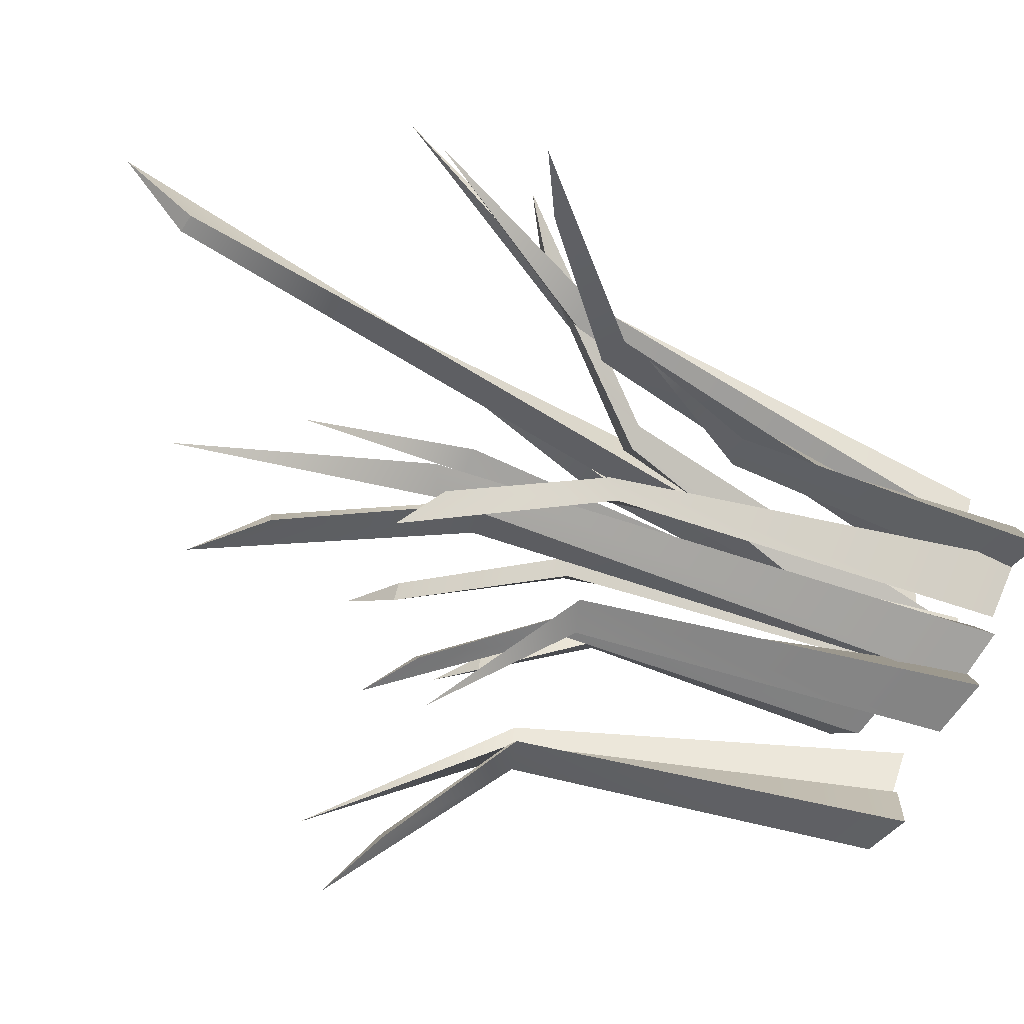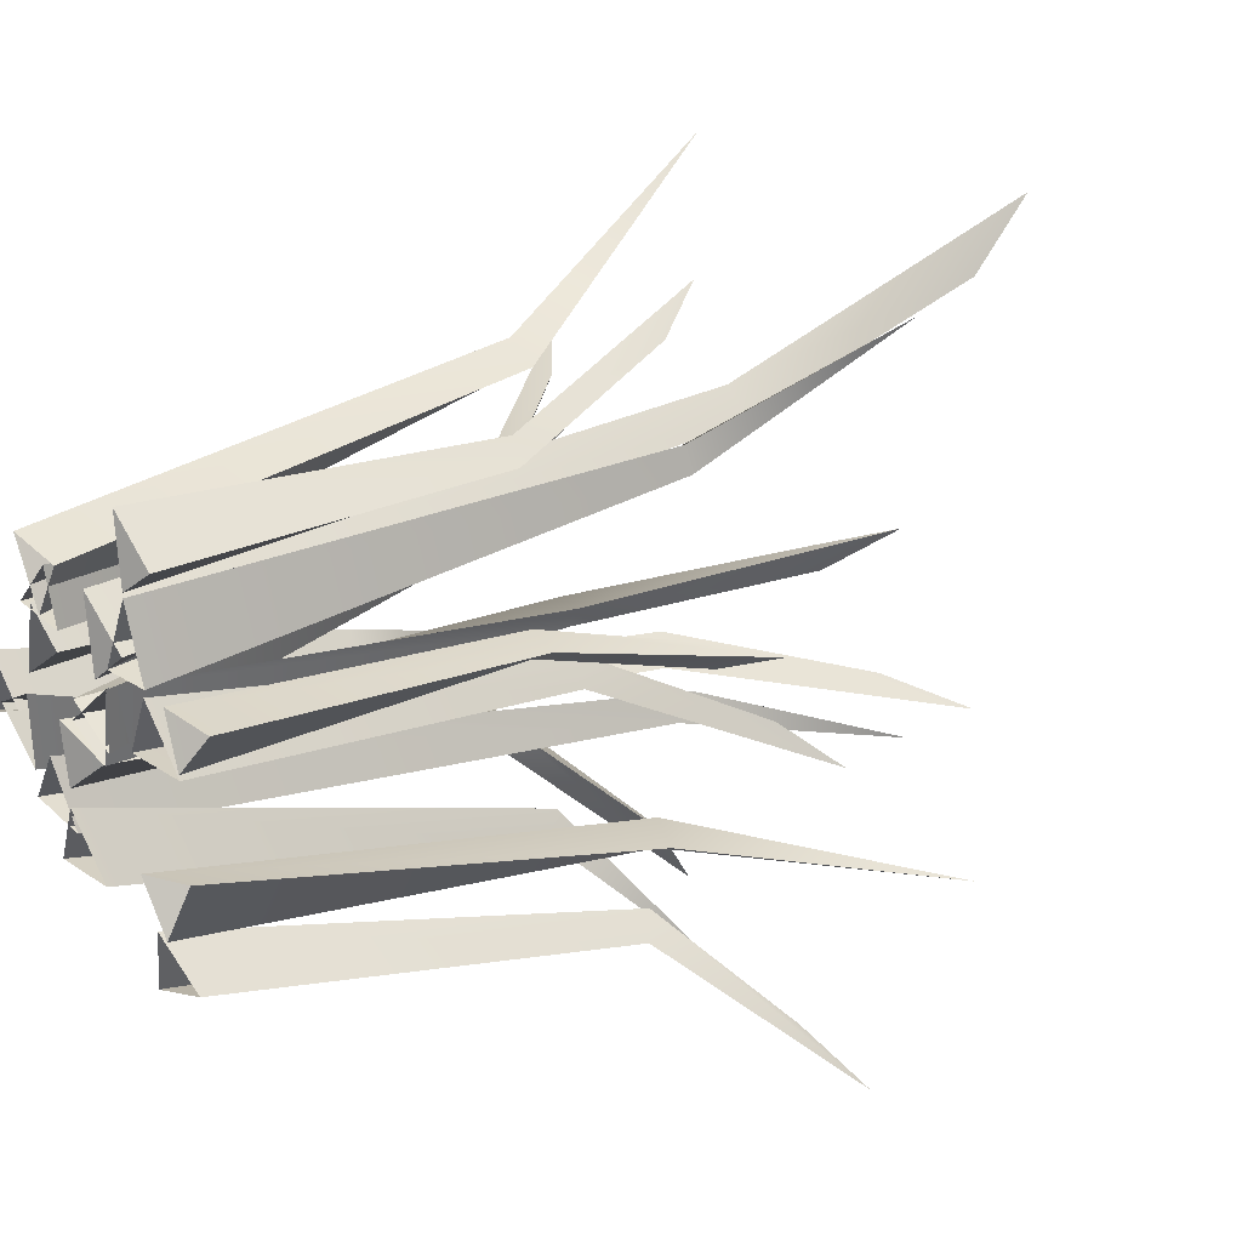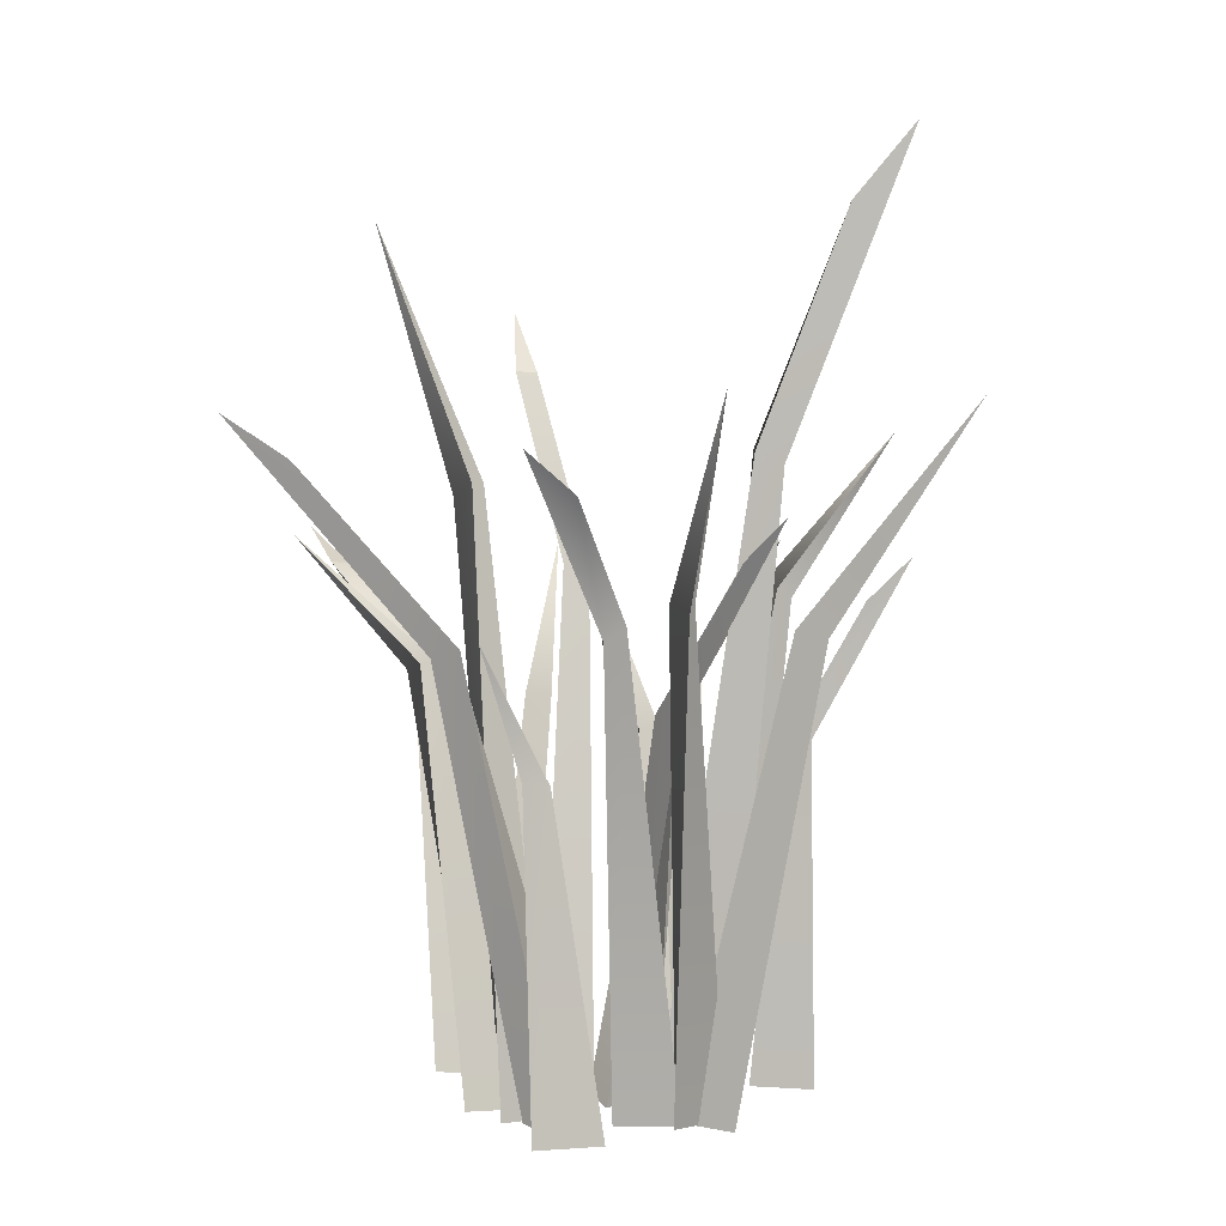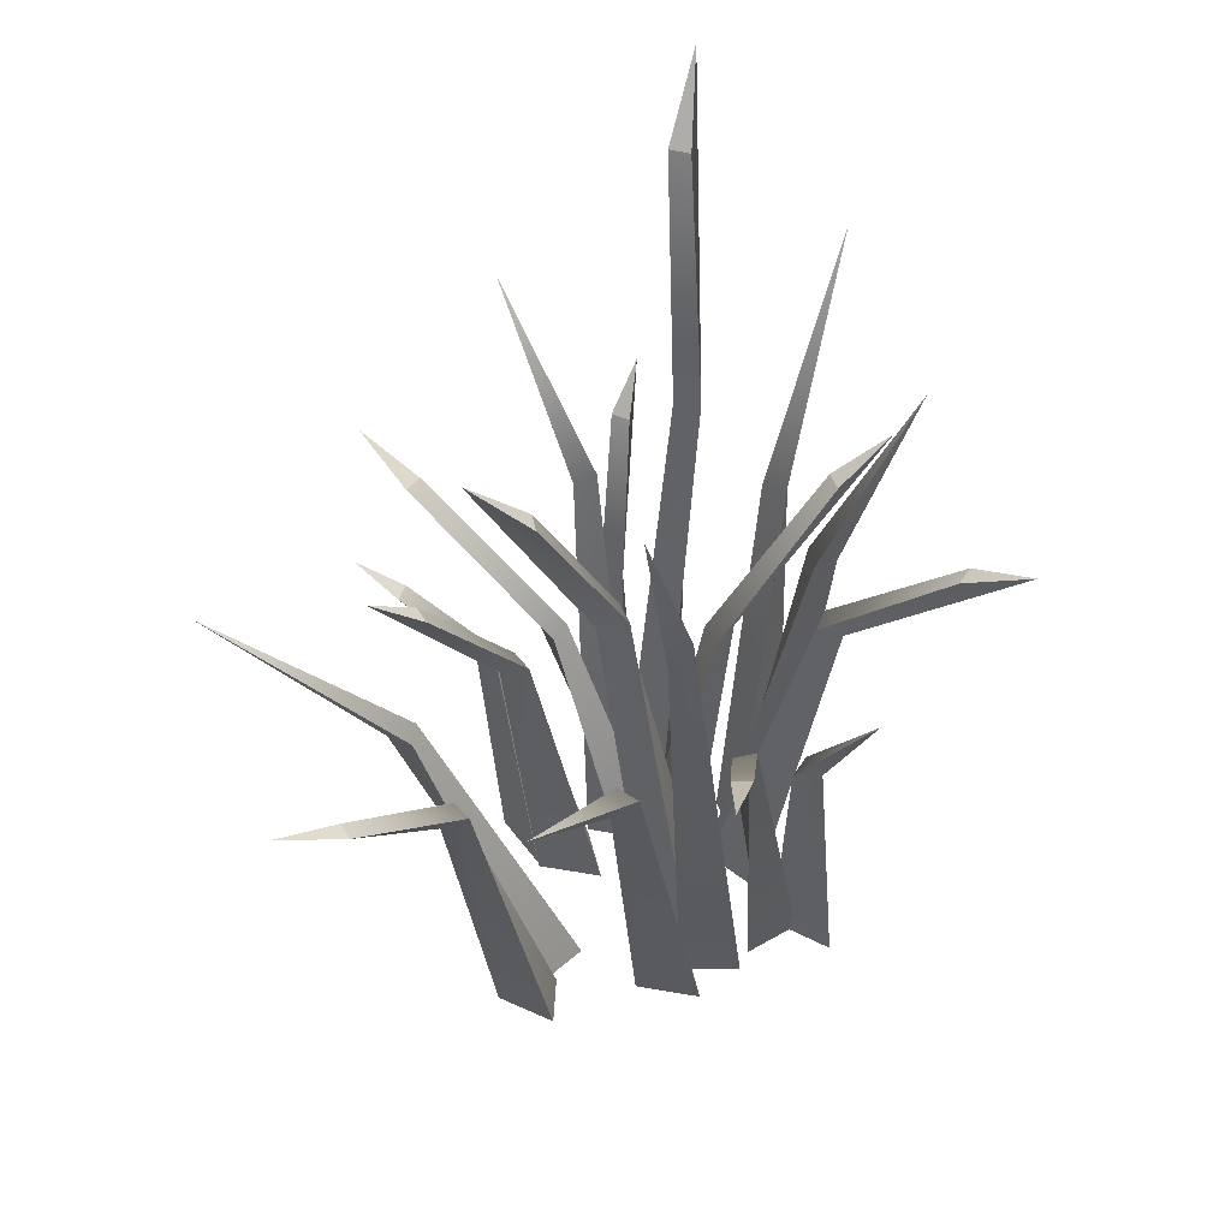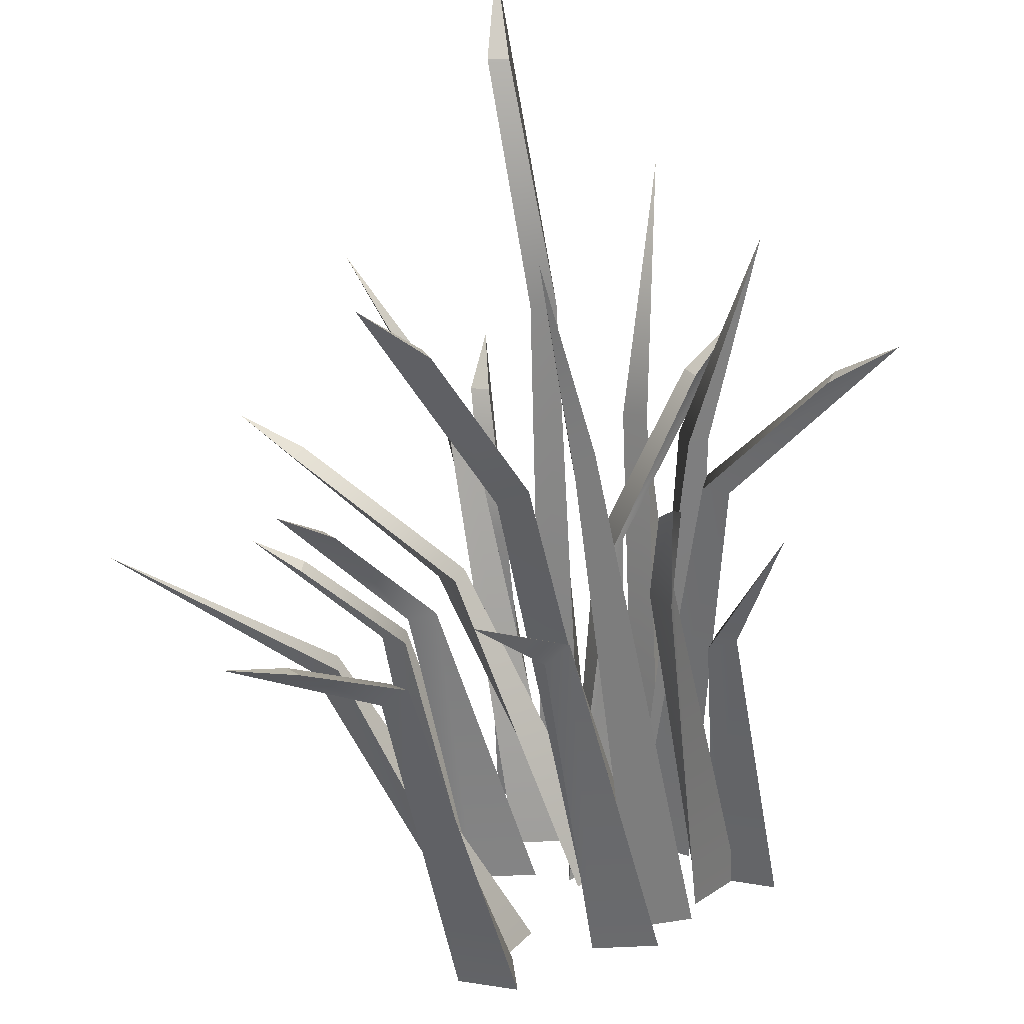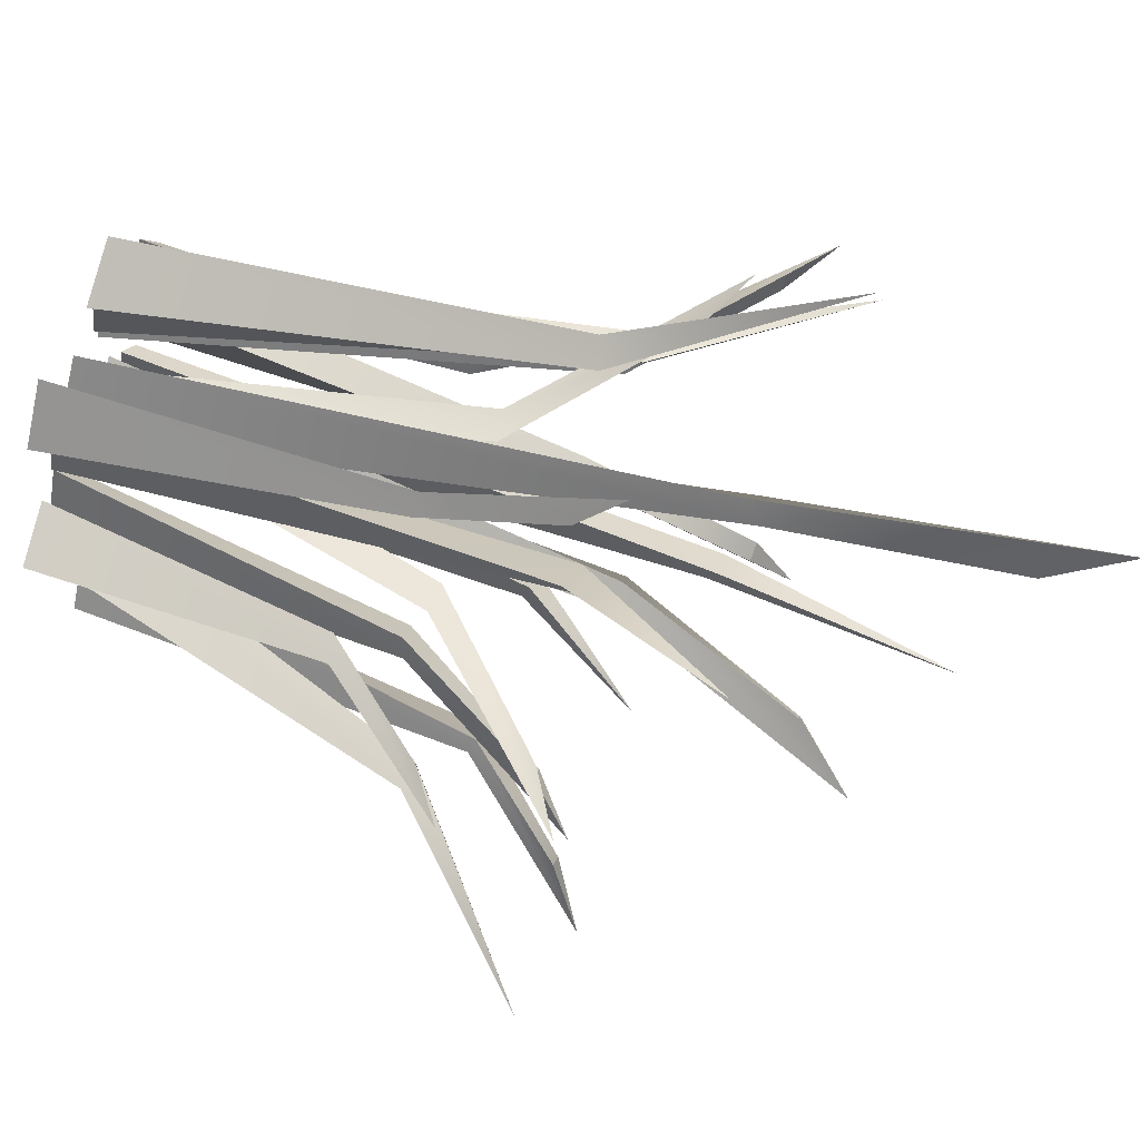
<metadata>
{"format":"obj","ext":"obj","renderer":"f3d","projection":"perspective","resolution":1024,"background":"white","views":[{"elev":-55.3,"azim":-117.9,"up":"+Z"},{"elev":20.9,"azim":53.4,"up":"+Z"},{"elev":4.8,"azim":-83.8,"up":"+Y"},{"elev":51.3,"azim":-171.0,"up":"+Y"},{"elev":-59.2,"azim":-174.7,"up":"+Z"},{"elev":71.6,"azim":104.0,"up":"+Z"}]}
</metadata>
<code>
v -12.13 -26.66 -13.99
v -8.34 93.22 -31.36
v -17.43 -26.86 -6.363
v -21.21 -26.84 -12.67
v -10.03 56.11 -20.54
v -12.92 57.92 -17.53
v -9.602 57.83 -16.46
v 19.09 -26.65 8.351
v 39.37 32.58 9.502
v 32.17 28.13 9.911
v 32.56 28.21 7
v 9.942 -26.89 8.666
v 12.63 -26.94 1.865
v 22.09 14.15 8.929
v 18.54 13.94 7.084
v 18.51 13.97 10.57
v -11.25 -26.63 2.543
v -34.74 54.72 25.68
v -28.05 48.71 19.85
v -26.59 48.74 22.36
v -2.735 -27 -1.036
v -2.931 -26.81 6.327
v -15.42 26.99 10.81
v -11.3 27.25 9.812
v -13.6 27.24 7.13
v -22.68 -26.65 10.52
v -38.6 71 18.39
v -13.41 -26.88 9.901
v -15.98 -26.86 16.79
v -29.12 41.72 12.97
v -24.94 43.01 13.35
v -26.17 42.91 10.08
v 14.15 -26.61 -23.44
v 35.79 49.62 -50.22
v 28.79 44.4 -42.9
v 27 44.68 -45.22
v 6.117 -26.99 -18.76
v 5.35 -26.84 -26.08
v 18.67 29.85 -32.01
v 14.93 31.04 -30.59
v 17.57 30.74 -28.22
v -3.477 -26.5 6.229
v 40.1 47.68 21.21
v 30.73 43.16 17.55
v 32.27 43.12 15.08
v -10.67 -27.14 0.302
v -4.103 -26.82 -2.965
v 12.46 24.36 8.776
v 9.821 25.21 5.635
v 8.523 25.21 8.929
v -21.93 -26.54 -9.65
v -22.29 67.48 -49.68
v -20.63 61.14 -40.44
v -23.45 61.46 -40.1
v -22.07 -26.93 -0.3303
v -28.69 -26.95 -3.47
v -21.54 35.2 -21.77
v -22.06 36.42 -17.75
v -18.74 35.98 -18.79
v 1.77 -26.62 18.16
v 23.03 64.21 38.32
v -2.083 -26.96 8.96
v 5.854 -26.83 9.176
v 10.03 41.15 24.14
v 9.195 42.99 19.97
v 6.185 42.83 22.35
v -23.19 -26.64 18.6
v -24.93 69.9 50.22
v -17.43 -27.01 10.5
v -13.48 -26.75 17.38
v -20.27 38.28 30.38
v -16.92 39.14 27.3
v -20.52 39.33 26.01
v 12.25 -26.64 0.9802
v 32.37 47.43 -9.687
v 26.84 41.54 -4.391
v 24.93 41.8 -6.911
v 5.53 -26.83 8.193
v 2.459 -26.98 0.9119
v 17.01 21.99 1.116
v 12.88 21.97 2.335
v 15.5 21.76 5.084
v -5.974 -26.6 -18.21
v 4.027 50.02 -45.7
v -12.88 -26.99 -11.01
v -15.84 -26.84 -18.38
v -3.773 31.89 -28.18
v -7.307 33.14 -25.71
v -3.901 32.95 -23.88
v -34.26 -26.77 -6.751
v -37.97 39.1 -12.87
v -25.01 -26.74 -3.408
v -30.42 -26.94 2.311
v -30.7 20.12 -8.355
v -28.02 19.4 -5.021
v -26.51 19.22 -8.507
v 13 -26.46 -10.82
v 55.38 46.2 -14.7
v 3.245 -27.15 -12.95
v 7.951 -26.87 -19.34
v 30.04 24.28 -14.13
v 26.04 25.32 -15.89
v 26.3 25.24 -12.03
v -4.809 -26.65 -3.108
v 16.72 81.47 -16.03
v 8.843 72.71 -11.66
v 7.741 72.93 -14.56
v -14.54 -26.89 -0.9552
v -12.92 -26.86 -8.716
v 1.596 45.11 -6.772
v -3.013 46.56 -6.484
v -1.079 46.4 -3.185
v -7.178 -26.66 16.55
v -3.9 106.5 41.51
v -4.772 95.66 32.57
v -1.682 95.85 32.71
v -5.28 -26.86 6.77
v 1.194 -26.84 11.34
v -6.372 60.39 23.88
v -4.804 62.37 19.56
v -8.593 62.24 20.03
v 0.9199 -26.77 28.07
v 3.381 47.58 41.12
v 3.446 41.34 34.78
v 6.218 41.28 35.65
v 2.205 -26.85 18.96
v 8.37 -26.81 22.85
v 3.583 21.91 27.31
v 5.948 21.24 24.22
v 2.56 21.51 23.57
v -21.61 -26.62 2.273
v -55.38 63.7 -4.649
v -45.75 57.5 -1.808
v -46.95 57.74 0.8188
v -13.77 -26.95 7.245
v -19.92 -26.82 11.3
v -31.29 38.57 2.188
v -28.35 40.32 4.836
v -27.48 40.07 1.418
f 2 6 7
f 5 6 2
f 7 5 2
f 1 4 6 5
f 7 6 4 3
f 3 1 5 7
f 9 11 10
f 10 11 15 16
f 14 15 11 9
f 16 14 9 10
f 8 13 15 14
f 16 15 13 12
f 12 8 14 16
f 18 20 19
f 19 20 24 25
f 23 24 20 18
f 25 23 18 19
f 17 22 24 23
f 25 24 22 21
f 21 17 23 25
f 27 31 32
f 30 31 27
f 32 30 27
f 26 29 31 30
f 32 31 29 28
f 28 26 30 32
f 34 36 35
f 35 36 40 41
f 39 40 36 34
f 41 39 34 35
f 33 38 40 39
f 41 40 38 37
f 37 33 39 41
f 43 45 44
f 44 45 49 50
f 48 49 45 43
f 50 48 43 44
f 42 47 49 48
f 50 49 47 46
f 46 42 48 50
f 52 54 53
f 53 54 58 59
f 57 58 54 52
f 59 57 52 53
f 51 56 58 57
f 59 58 56 55
f 55 51 57 59
f 61 65 66
f 64 65 61
f 66 64 61
f 60 63 65 64
f 66 65 63 62
f 62 60 64 66
f 68 72 73
f 71 72 68
f 73 71 68
f 67 70 72 71
f 73 72 70 69
f 69 67 71 73
f 75 77 76
f 76 77 81 82
f 80 81 77 75
f 82 80 75 76
f 74 79 81 80
f 82 81 79 78
f 78 74 80 82
f 84 88 89
f 87 88 84
f 89 87 84
f 83 86 88 87
f 89 88 86 85
f 85 83 87 89
f 91 95 96
f 94 95 91
f 96 94 91
f 90 93 95 94
f 96 95 93 92
f 92 90 94 96
f 98 102 103
f 101 102 98
f 103 101 98
f 97 100 102 101
f 103 102 100 99
f 99 97 101 103
f 105 107 106
f 106 107 111 112
f 110 111 107 105
f 112 110 105 106
f 104 109 111 110
f 112 111 109 108
f 108 104 110 112
f 114 116 115
f 115 116 120 121
f 119 120 116 114
f 121 119 114 115
f 113 118 120 119
f 121 120 118 117
f 117 113 119 121
f 123 125 124
f 124 125 129 130
f 128 129 125 123
f 130 128 123 124
f 122 127 129 128
f 130 129 127 126
f 126 122 128 130
f 132 134 133
f 133 134 138 139
f 137 138 134 132
f 139 137 132 133
f 131 136 138 137
f 139 138 136 135
f 135 131 137 139

</code>
